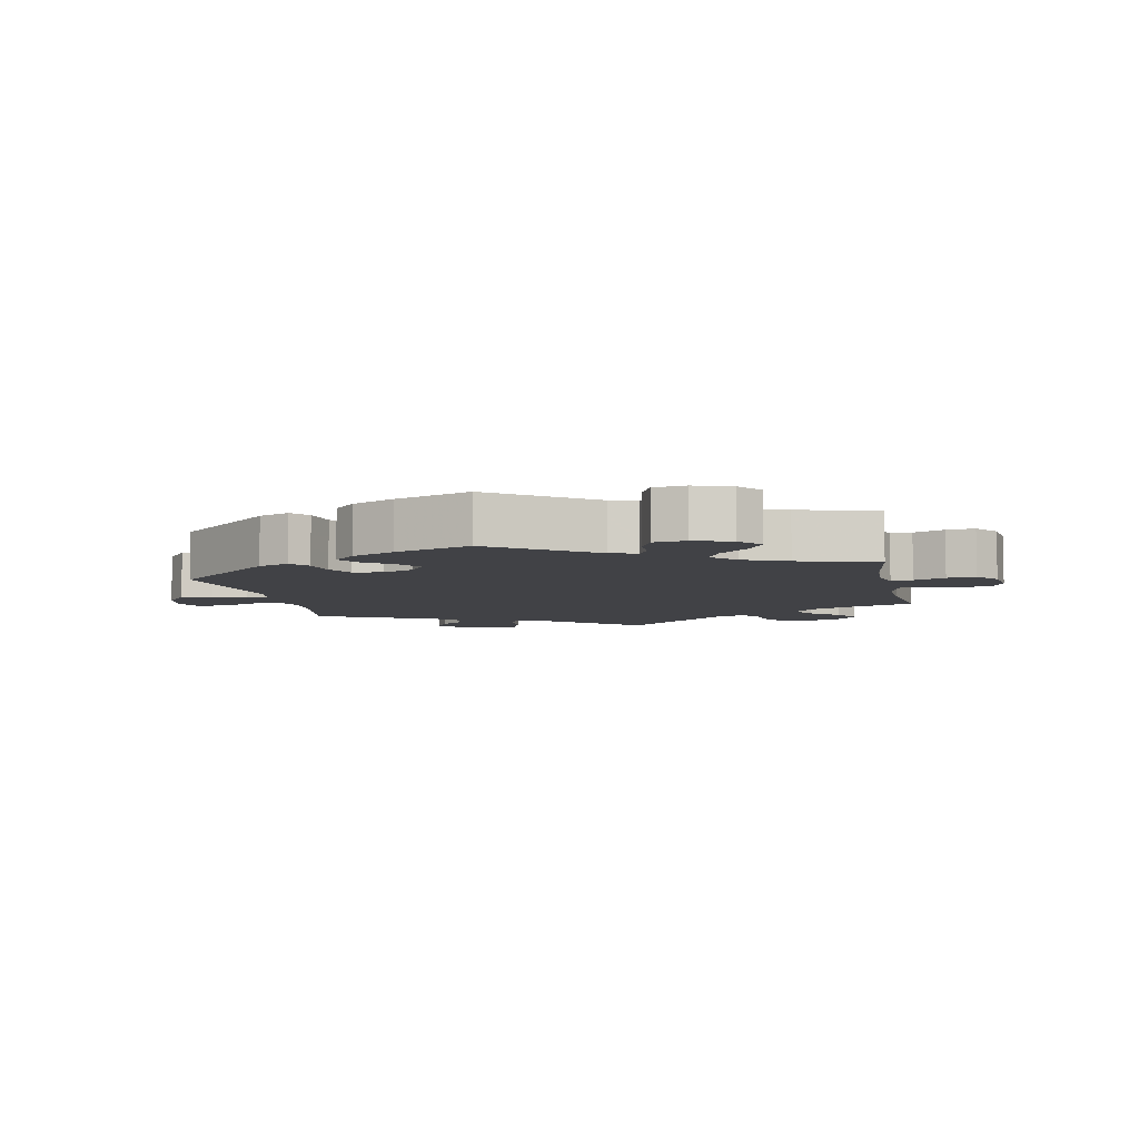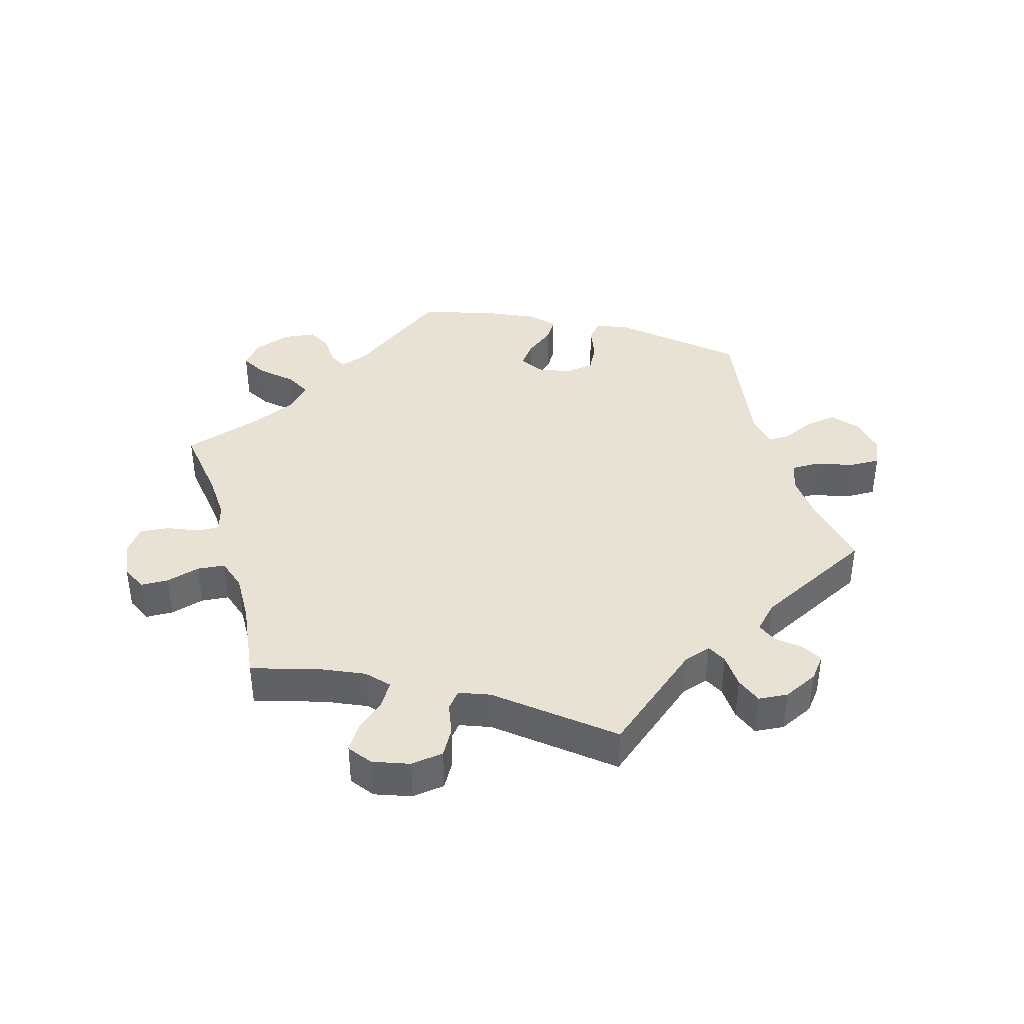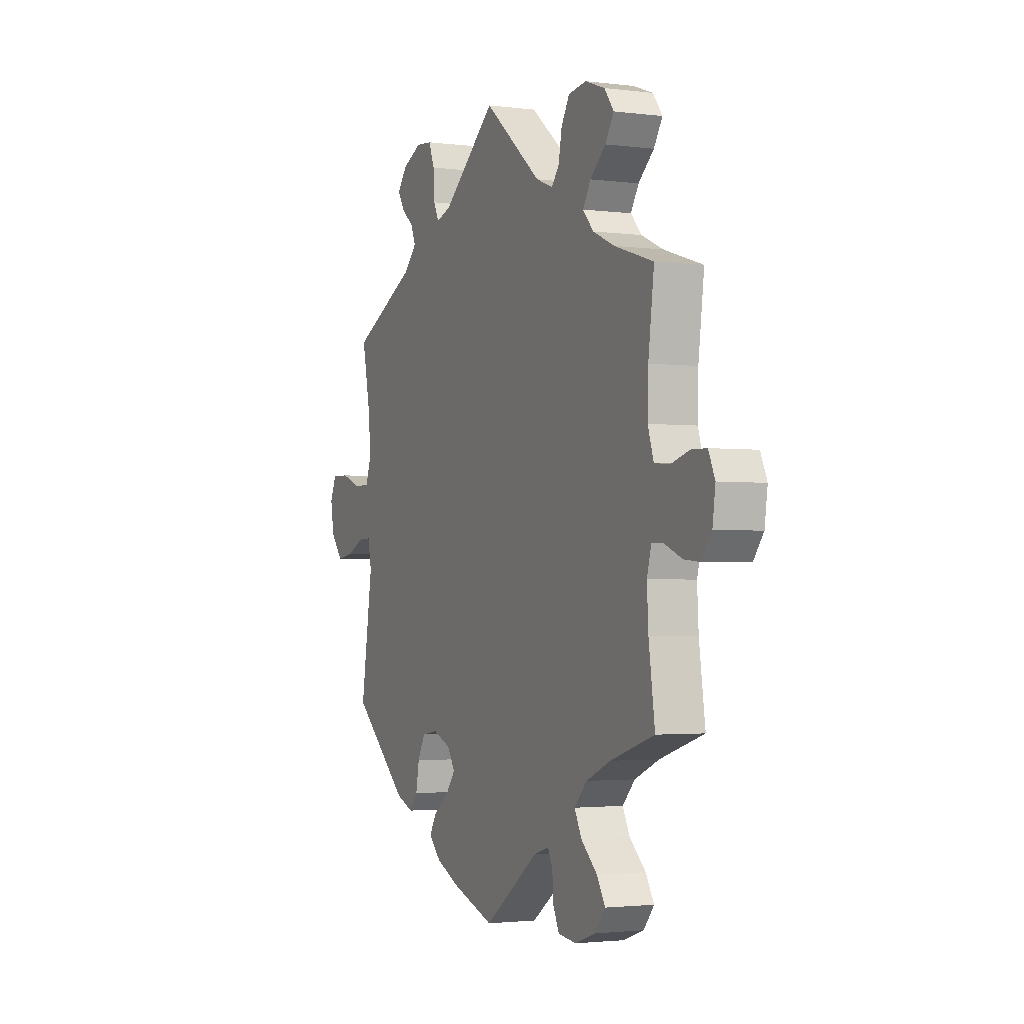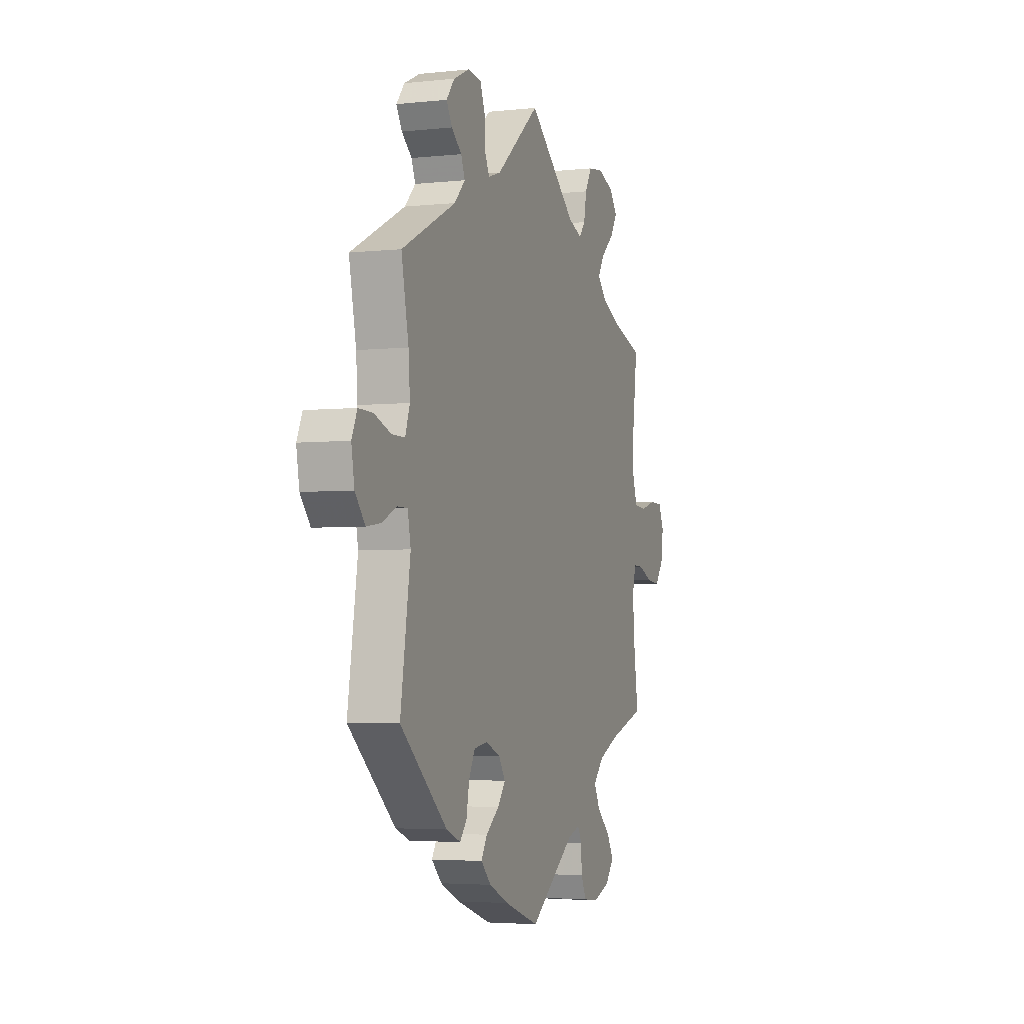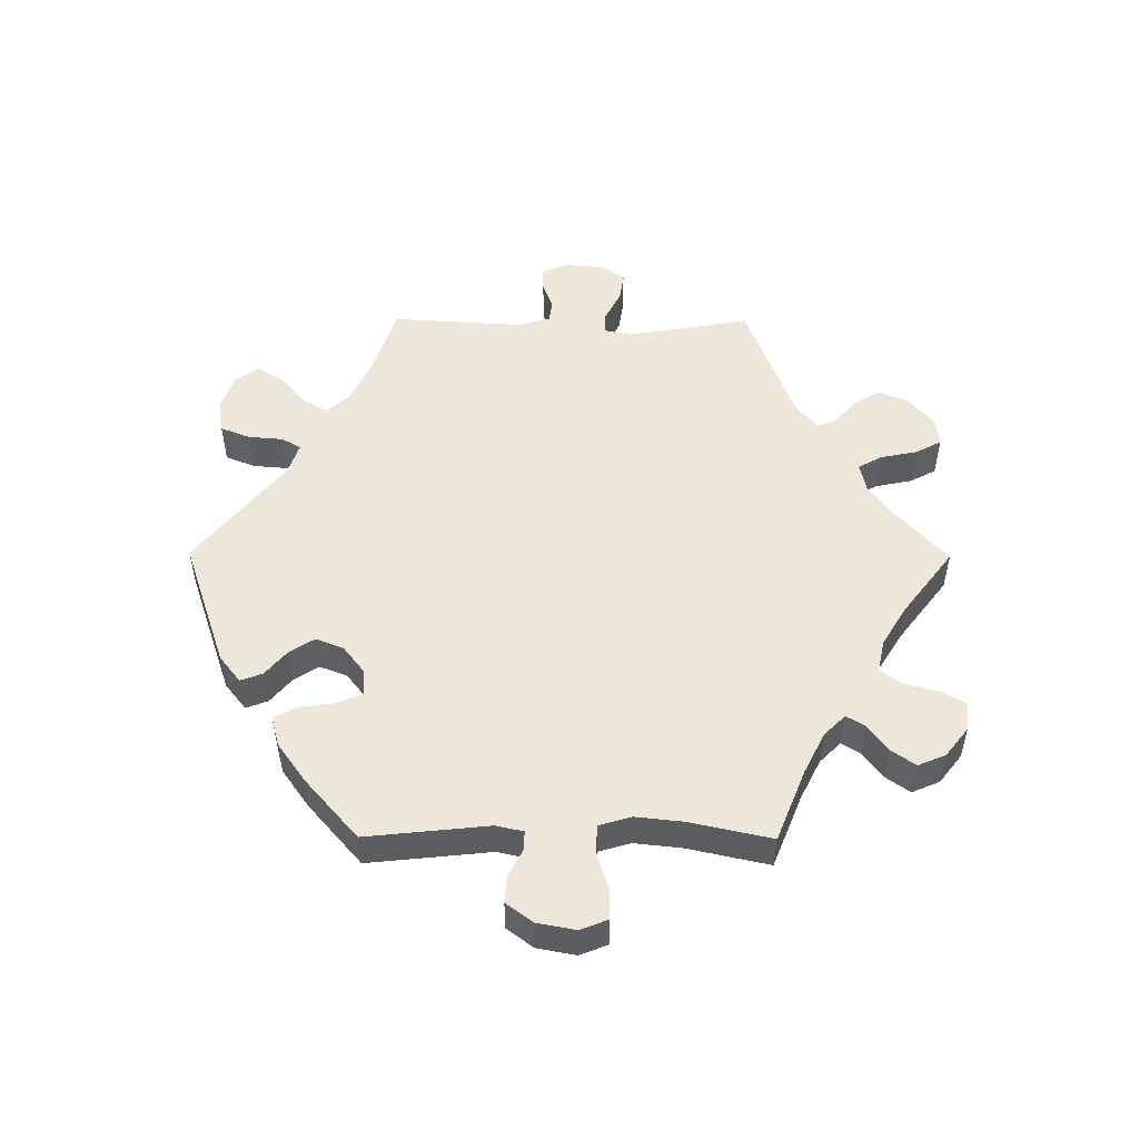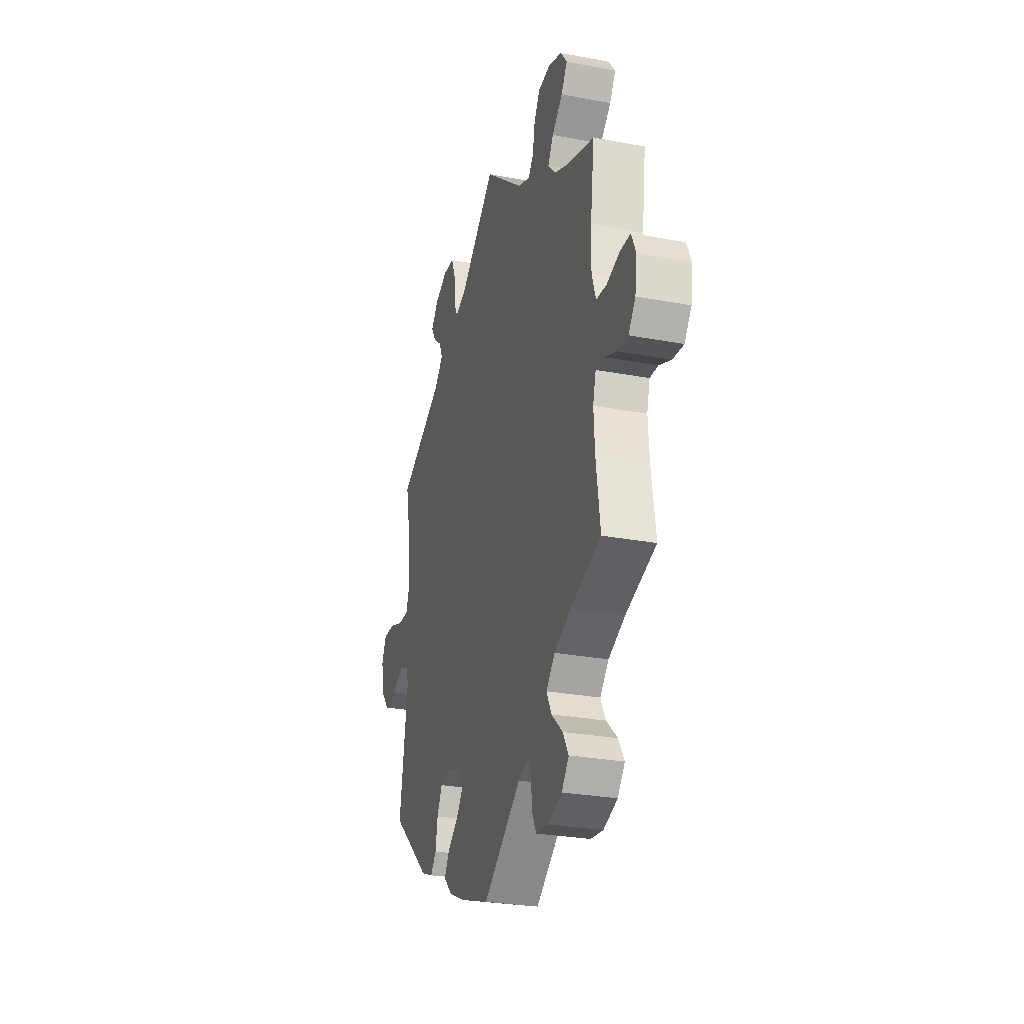
<metadata>
{"format":"obj","ext":"obj","renderer":"f3d","projection":"perspective","resolution":1024,"background":"white","views":[{"elev":-6.6,"azim":-167.7,"up":"+Y"},{"elev":39.8,"azim":-16.0,"up":"+Y"},{"elev":-2.2,"azim":-114.3,"up":"+Z"},{"elev":-3.8,"azim":109.6,"up":"+Z"},{"elev":51.6,"azim":-149.7,"up":"+Y"},{"elev":-27.7,"azim":-106.1,"up":"+Z"}]}
</metadata>
<code>
v -0.153 0.07 -0.467
v -0.194 0.07 -0.454
v -0.208 0.07 -0.48
v -0.21 0.07 -0.527
v -0.228 0.07 -0.564
v -0.278 0.07 -0.57
v -0.335 0.07 -0.55
v -0.364 0.07 -0.514
v -0.341 0.07 -0.475
v -0.296 0.07 -0.434
v -0.276 0.07 -0.395
v -0.311 0.07 -0.358
v -0.379 0.07 -0.328
v -0.501 0.07 -0.289
v -0.484 0.07 -0.17
v -0.48 0.07 -0.1
v -0.492 0.07 -0.056
v -0.525 0.07 -0.057
v -0.573 0.07 -0.077
v -0.617 0.07 -0.081
v -0.645 0.07 -0.044
v -0.653 0.07 0.012
v -0.635 0.07 0.052
v -0.593 0.07 0.053
v -0.541 0.07 0.038
v -0.499 0.07 0.042
v -0.483 0.07 0.091
v -0.485 0.07 0.165
v -0.501 0.07 0.289
v -0.393 0.07 0.323
v -0.333 0.07 0.35
v -0.303 0.07 0.383
v -0.325 0.07 0.419
v -0.368 0.07 0.457
v -0.392 0.07 0.495
v -0.366 0.07 0.53
v -0.311 0.07 0.55
v -0.261 0.07 0.543
v -0.238 0.07 0.503
v -0.229 0.07 0.454
v -0.208 0.07 0.428
v -0.161 0.07 0.446
v 0 0.07 0.578
v 0.148 0.07 0.455
v 0.19 0.07 0.441
v 0.205 0.07 0.471
v 0.208 0.07 0.524
v 0.224 0.07 0.565
v 0.269 0.07 0.569
v 0.322 0.07 0.544
v 0.349 0.07 0.51
v 0.33 0.07 0.478
v 0.296 0.07 0.45
v 0.283 0.07 0.418
v 0.319 0.07 0.381
v 0.501 0.07 0.29
v 0.477 0.07 0.172
v 0.472 0.07 0.104
v 0.487 0.07 0.06
v 0.531 0.07 0.06
v 0.586 0.07 0.08
v 0.634 0.07 0.081
v 0.652 0.07 0.041
v 0.642 0.07 -0.016
v 0.609 0.07 -0.056
v 0.561 0.07 -0.049
v 0.512 0.07 -0.026
v 0.478 0.07 -0.026
v 0.468 0.07 -0.076
v 0.501 0.07 -0.288
v 0.344 0.07 -0.425
v 0.296 0.07 -0.444
v 0.273 0.07 -0.416
v 0.264 0.07 -0.366
v 0.243 0.07 -0.326
v 0.198 0.07 -0.319
v 0.149 0.07 -0.339
v 0.127 0.07 -0.373
v 0.153 0.07 -0.407
v 0.197 0.07 -0.441
v 0.217 0.07 -0.474
v 0.183 0.07 -0.508
v 0.117 0.07 -0.538
v 0 0.07 -0.578
v -0.153 0 -0.467
v -0.194 0 -0.454
v -0.208 0 -0.48
v -0.21 0 -0.527
v -0.228 0 -0.564
v -0.278 0 -0.57
v -0.335 0 -0.55
v -0.364 0 -0.514
v -0.341 0 -0.475
v -0.296 0 -0.434
v -0.276 0 -0.395
v -0.311 0 -0.358
v -0.379 0 -0.328
v -0.501 0 -0.289
v -0.484 0 -0.17
v -0.48 0 -0.1
v -0.492 0 -0.056
v -0.525 0 -0.057
v -0.573 0 -0.077
v -0.617 0 -0.081
v -0.645 0 -0.044
v -0.653 0 0.012
v -0.635 0 0.052
v -0.593 0 0.053
v -0.541 0 0.038
v -0.499 0 0.042
v -0.483 0 0.091
v -0.485 0 0.165
v -0.501 0 0.289
v -0.393 0 0.323
v -0.333 0 0.35
v -0.303 0 0.383
v -0.325 0 0.419
v -0.368 0 0.457
v -0.392 0 0.495
v -0.366 0 0.53
v -0.311 0 0.55
v -0.261 0 0.543
v -0.238 0 0.503
v -0.229 0 0.454
v -0.208 0 0.428
v -0.161 0 0.446
v 0 0 0.578
v 0.148 0 0.455
v 0.19 0 0.441
v 0.205 0 0.471
v 0.208 0 0.524
v 0.224 0 0.565
v 0.269 0 0.569
v 0.322 0 0.544
v 0.349 0 0.51
v 0.33 0 0.478
v 0.296 0 0.45
v 0.283 0 0.418
v 0.319 0 0.381
v 0.501 0 0.29
v 0.477 0 0.172
v 0.472 0 0.104
v 0.487 0 0.06
v 0.531 0 0.06
v 0.586 0 0.08
v 0.634 0 0.081
v 0.652 0 0.041
v 0.642 0 -0.016
v 0.609 0 -0.056
v 0.561 0 -0.049
v 0.512 0 -0.026
v 0.478 0 -0.026
v 0.468 0 -0.076
v 0.501 0 -0.288
v 0.344 0 -0.425
v 0.296 0 -0.444
v 0.273 0 -0.416
v 0.264 0 -0.366
v 0.243 0 -0.326
v 0.198 0 -0.319
v 0.149 0 -0.339
v 0.127 0 -0.373
v 0.153 0 -0.407
v 0.197 0 -0.441
v 0.217 0 -0.474
v 0.183 0 -0.508
v 0.117 0 -0.538
v 0 0 -0.578
f 83 84 1
f 82 83 1 2
f 79 80 81 82
f 78 79 82 2
f 77 78 2
f 76 77 2
f 71 72 73 74
f 69 70 71 74
f 68 69 74 75
f 64 65 66 67
f 64 67 68
f 63 64 68
f 60 61 62 63
f 59 60 63 68
f 58 59 68 75
f 55 56 57
f 54 55 57 58
f 50 51 52 53
f 50 53 54
f 49 50 54
f 46 47 48 49
f 45 46 49 54
f 42 43 44
f 41 42 44 45
f 37 38 39 40
f 37 40 41
f 36 37 41
f 33 34 35 36
f 32 33 36 41
f 31 32 41 45
f 28 29 30
f 27 28 30 31
f 26 27 31 45
f 22 23 24 25
f 22 25 26
f 21 22 26
f 18 19 20 21
f 17 18 21 26
f 16 17 26 45
f 13 14 15
f 12 13 15 16
f 11 12 16 45
f 7 8 9 10
f 3 4 5 6
f 2 3 6 7
f 54 58 75 76
f 54 76 2
f 10 11 45 54
f 2 7 10 54
f 85 168 167
f 86 85 167 166
f 166 165 164 163
f 86 166 163 162
f 86 162 161
f 86 161 160
f 158 157 156 155
f 158 155 154 153
f 159 158 153 152
f 151 150 149 148
f 152 151 148
f 152 148 147
f 147 146 145 144
f 152 147 144 143
f 159 152 143 142
f 141 140 139
f 142 141 139 138
f 137 136 135 134
f 138 137 134
f 138 134 133
f 133 132 131 130
f 138 133 130 129
f 128 127 126
f 129 128 126 125
f 124 123 122 121
f 125 124 121
f 125 121 120
f 120 119 118 117
f 125 120 117 116
f 129 125 116 115
f 114 113 112
f 115 114 112 111
f 129 115 111 110
f 109 108 107 106
f 110 109 106
f 110 106 105
f 105 104 103 102
f 110 105 102 101
f 129 110 101 100
f 99 98 97
f 100 99 97 96
f 129 100 96 95
f 94 93 92 91
f 90 89 88 87
f 91 90 87 86
f 160 159 142 138
f 86 160 138
f 138 129 95 94
f 138 94 91 86
f 1 85 86 2
f 2 86 87 3
f 3 87 88 4
f 4 88 89 5
f 5 89 90 6
f 6 90 91 7
f 7 91 92 8
f 8 92 93 9
f 9 93 94 10
f 10 94 95 11
f 11 95 96 12
f 12 96 97 13
f 13 97 98 14
f 14 98 99 15
f 15 99 100 16
f 16 100 101 17
f 17 101 102 18
f 18 102 103 19
f 19 103 104 20
f 20 104 105 21
f 21 105 106 22
f 22 106 107 23
f 23 107 108 24
f 24 108 109 25
f 25 109 110 26
f 26 110 111 27
f 27 111 112 28
f 28 112 113 29
f 29 113 114 30
f 30 114 115 31
f 31 115 116 32
f 32 116 117 33
f 33 117 118 34
f 34 118 119 35
f 35 119 120 36
f 36 120 121 37
f 37 121 122 38
f 38 122 123 39
f 39 123 124 40
f 40 124 125 41
f 41 125 126 42
f 42 126 127 43
f 43 127 128 44
f 44 128 129 45
f 45 129 130 46
f 46 130 131 47
f 47 131 132 48
f 48 132 133 49
f 49 133 134 50
f 50 134 135 51
f 51 135 136 52
f 52 136 137 53
f 53 137 138 54
f 54 138 139 55
f 55 139 140 56
f 56 140 141 57
f 57 141 142 58
f 58 142 143 59
f 59 143 144 60
f 60 144 145 61
f 61 145 146 62
f 62 146 147 63
f 63 147 148 64
f 64 148 149 65
f 65 149 150 66
f 66 150 151 67
f 67 151 152 68
f 68 152 153 69
f 69 153 154 70
f 70 154 155 71
f 71 155 156 72
f 72 156 157 73
f 73 157 158 74
f 74 158 159 75
f 75 159 160 76
f 76 160 161 77
f 77 161 162 78
f 78 162 163 79
f 79 163 164 80
f 80 164 165 81
f 81 165 166 82
f 82 166 167 83
f 83 167 168 84
f 84 168 85 1

</code>
